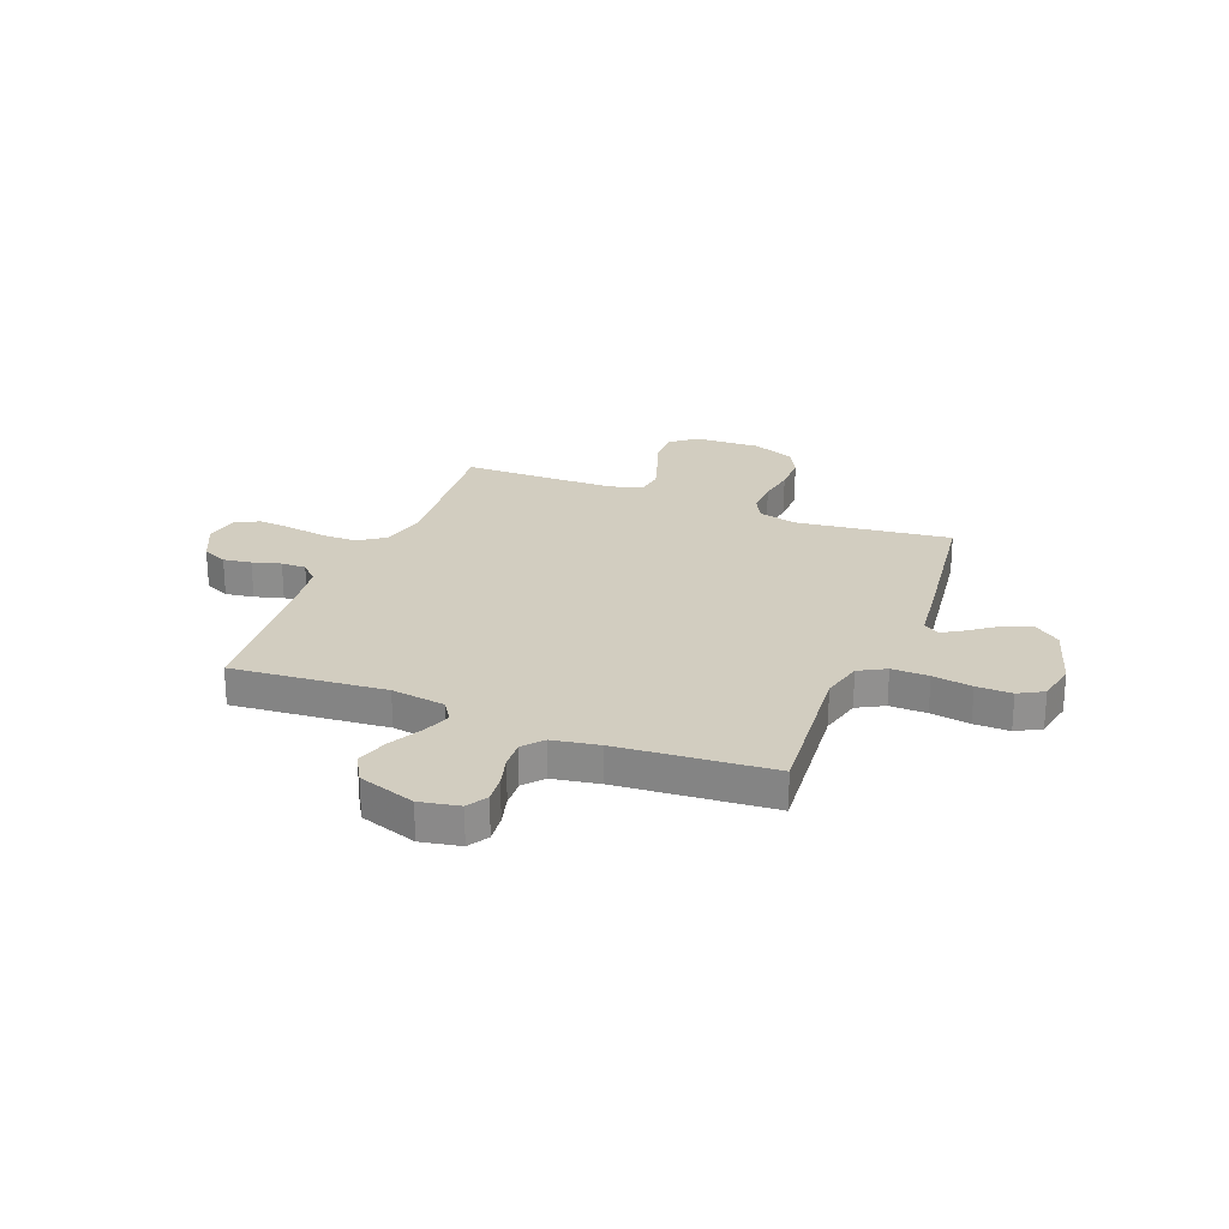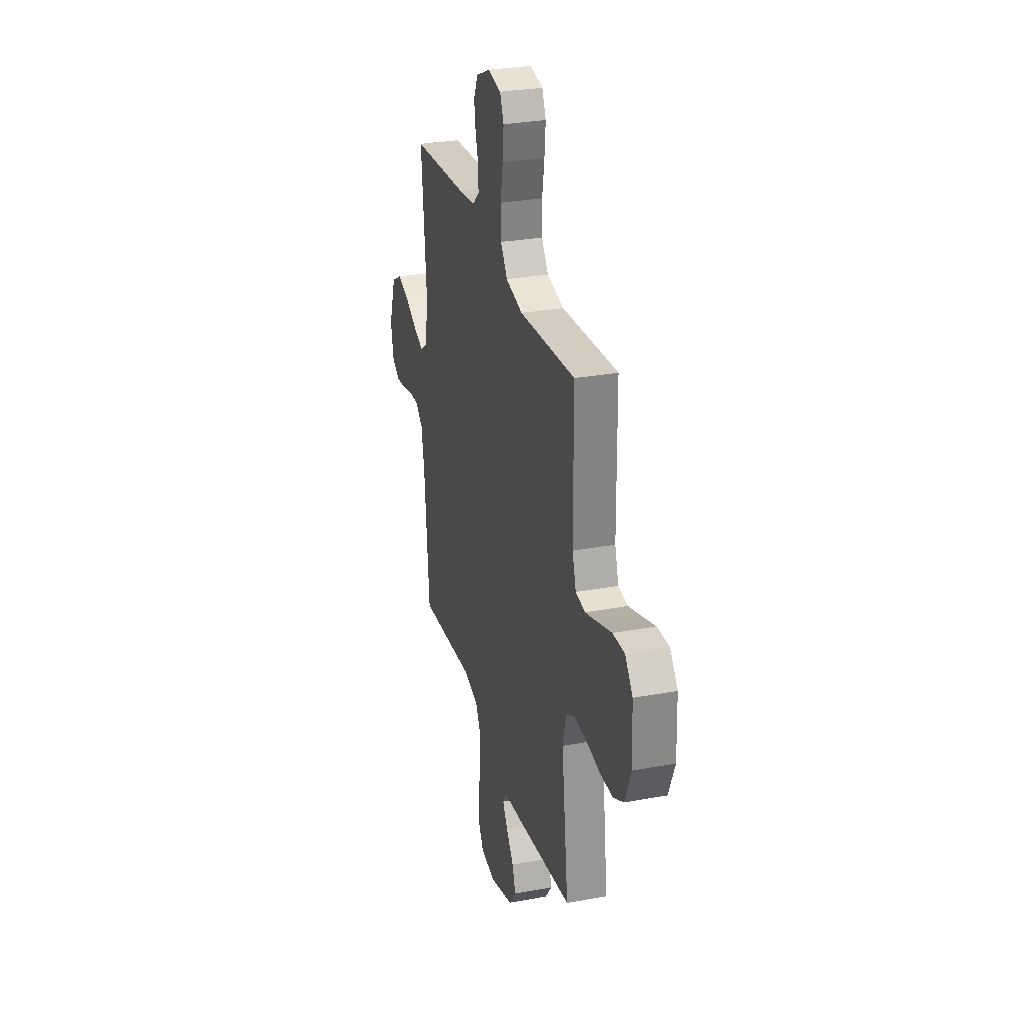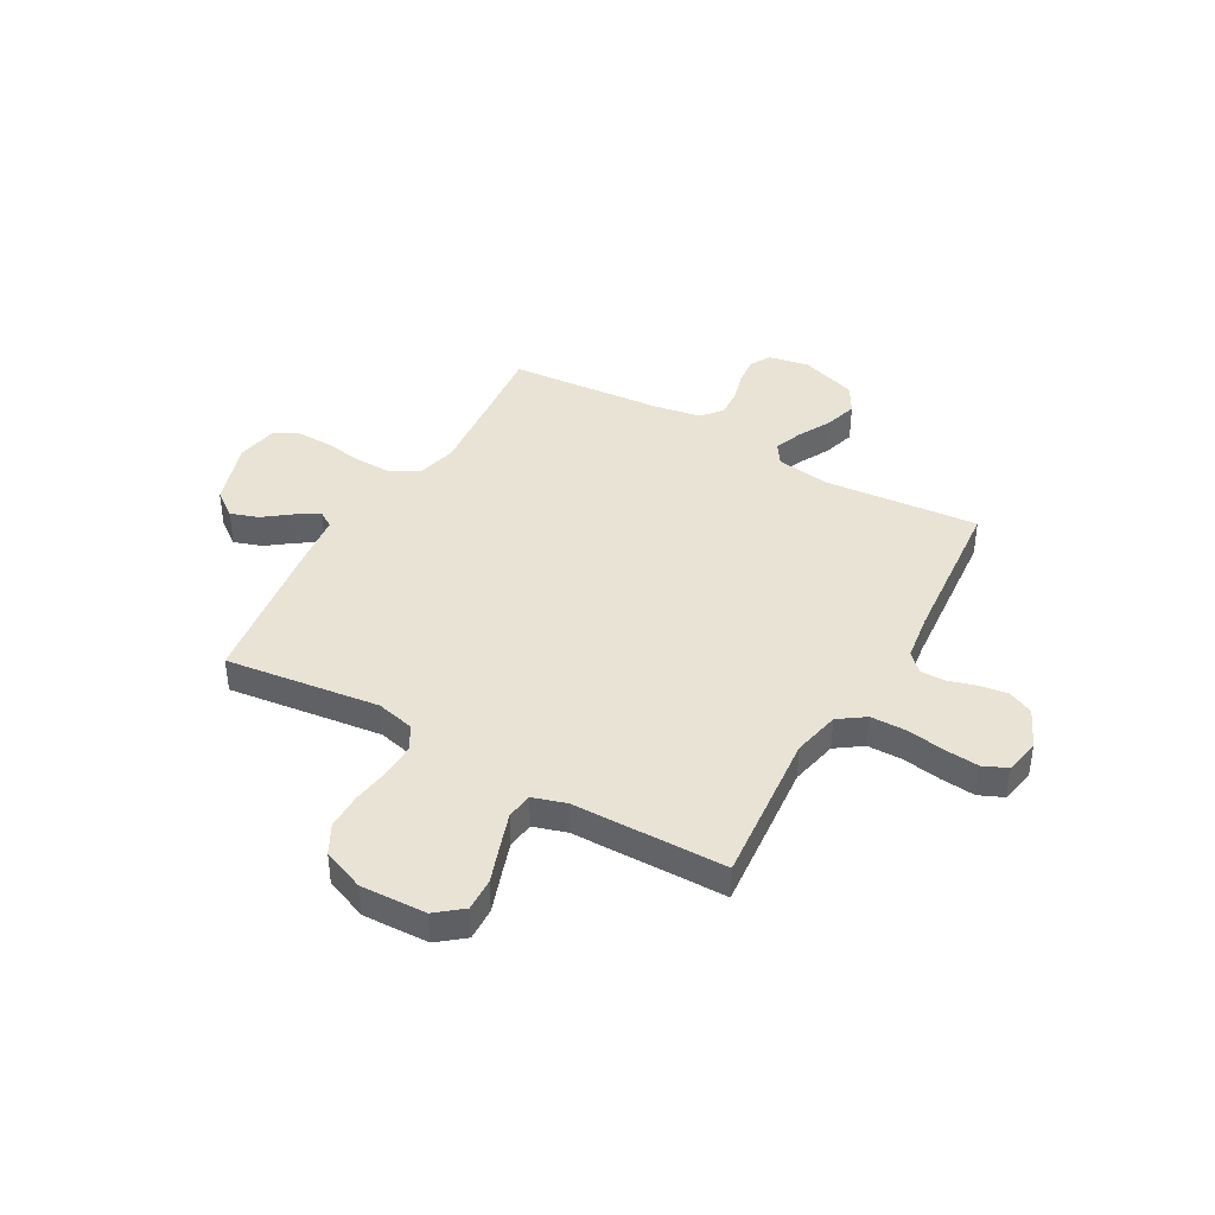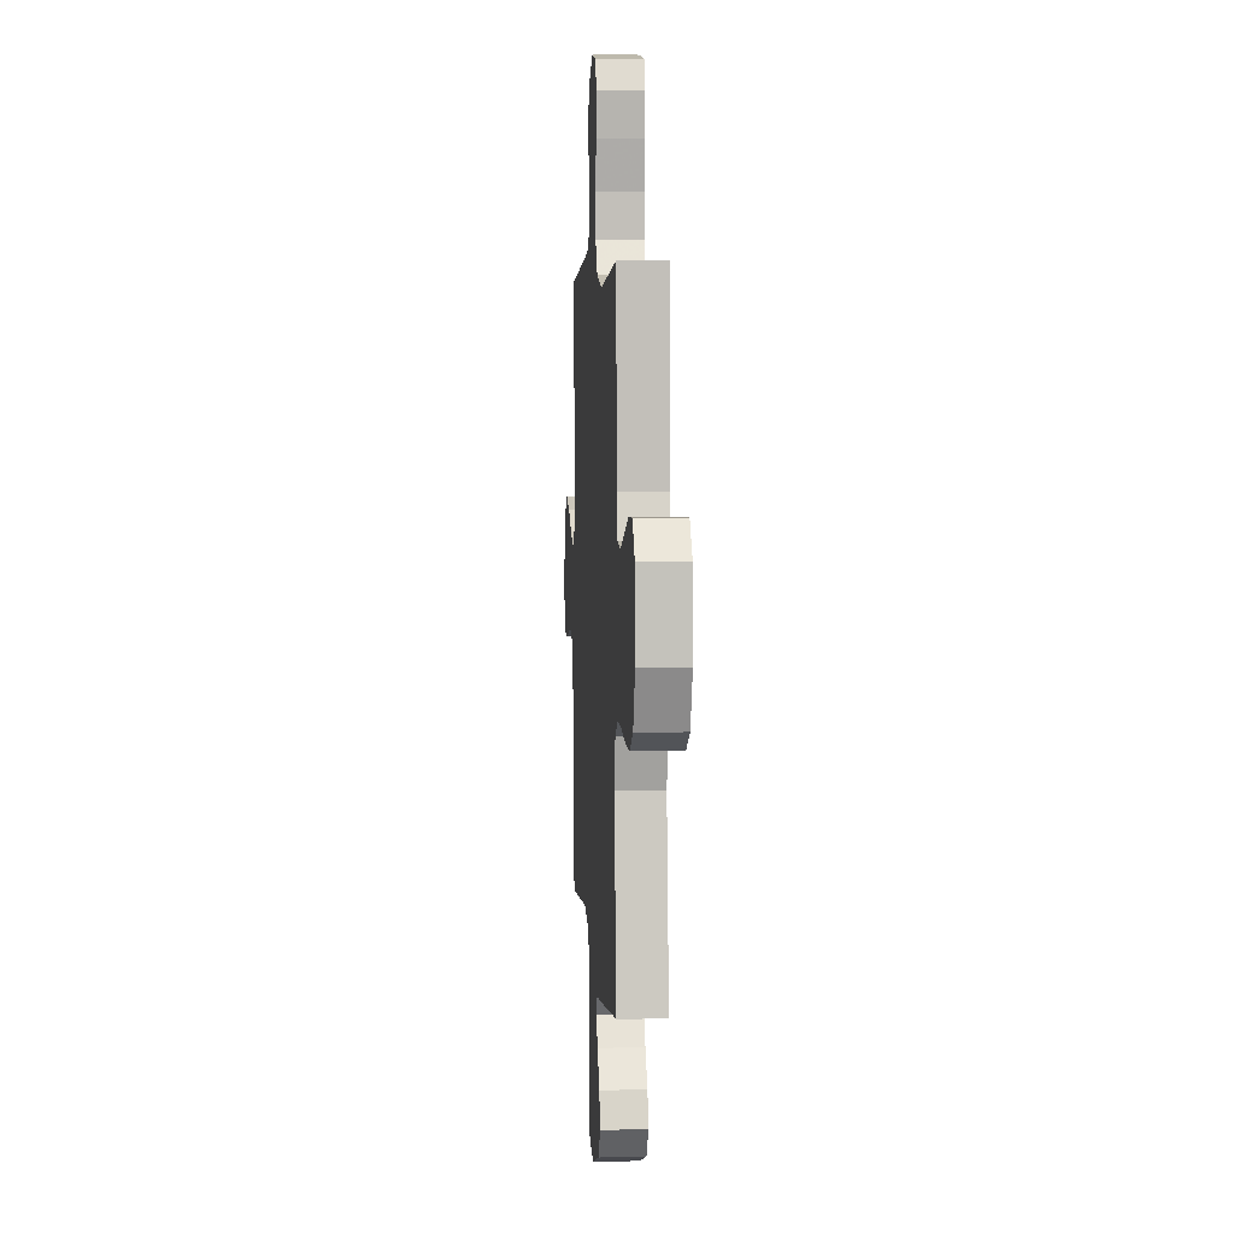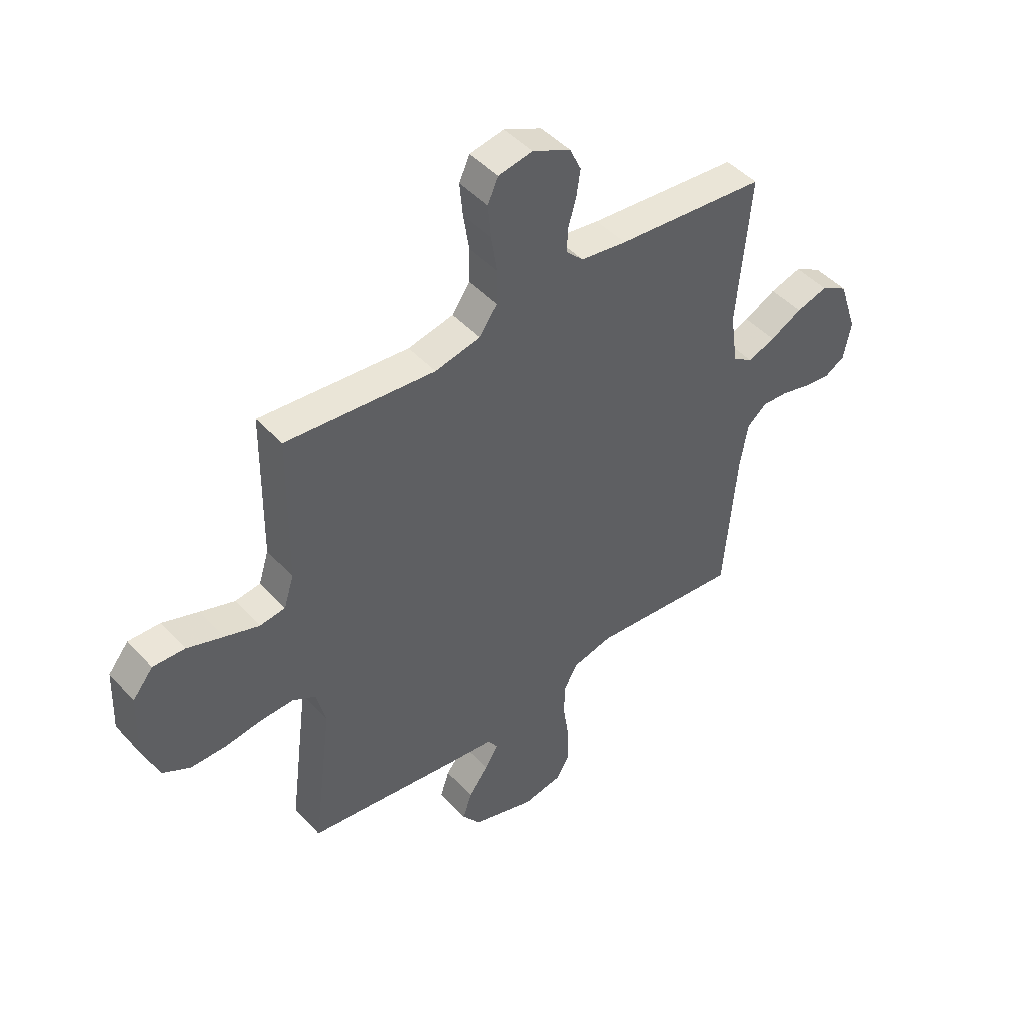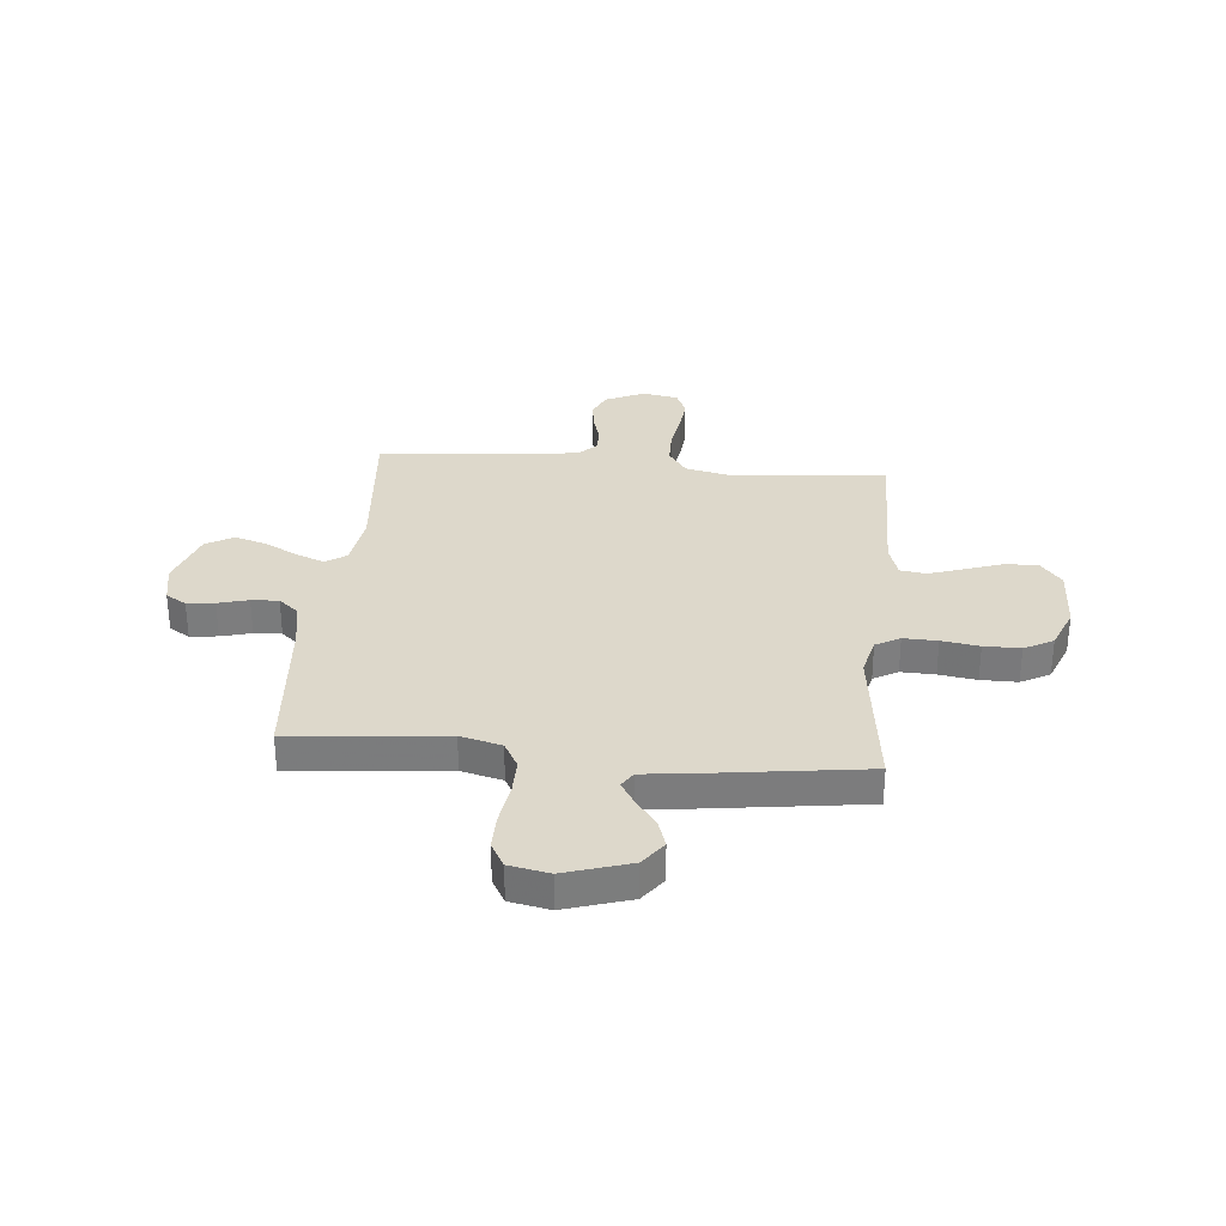
<metadata>
{"format":"obj","ext":"obj","renderer":"f3d","projection":"perspective","resolution":1024,"background":"white","views":[{"elev":24.7,"azim":111.6,"up":"+Y"},{"elev":29.6,"azim":-105.2,"up":"+Z"},{"elev":41.3,"azim":-60.5,"up":"+Y"},{"elev":4.7,"azim":-94.0,"up":"+Z"},{"elev":46.2,"azim":-39.6,"up":"+Z"},{"elev":31.4,"azim":-174.6,"up":"+Y"}]}
</metadata>
<code>
v -0.5 0.07 0.5
v -0.2 0.07 0.473
v -0.109 0.07 0.493
v -0.073 0.07 0.544
v -0.072 0.07 0.613
v -0.084 0.07 0.688
v -0.09 0.07 0.755
v -0.069 0.07 0.802
v 0 0.07 0.815
v 0.076 0.07 0.78
v 0.099 0.07 0.731
v 0.091 0.07 0.676
v 0.075 0.07 0.621
v 0.074 0.07 0.573
v 0.108 0.07 0.539
v 0.2 0.07 0.526
v 0.5 0.07 0.5
v 0.473 0.07 0.2
v 0.488 0.07 0.095
v 0.528 0.07 0.068
v 0.583 0.07 0.089
v 0.647 0.07 0.123
v 0.71 0.07 0.142
v 0.764 0.07 0.111
v 0.801 0.07 0
v 0.786 0.07 -0.077
v 0.746 0.07 -0.101
v 0.692 0.07 -0.095
v 0.633 0.07 -0.079
v 0.58 0.07 -0.076
v 0.541 0.07 -0.109
v 0.525 0.07 -0.2
v 0.5 0.07 -0.5
v 0.2 0.07 -0.472
v 0.12 0.07 -0.492
v 0.091 0.07 -0.544
v 0.092 0.07 -0.616
v 0.104 0.07 -0.693
v 0.105 0.07 -0.762
v 0.078 0.07 -0.81
v 0 0.07 -0.825
v -0.127 0.07 -0.785
v -0.164 0.07 -0.735
v -0.146 0.07 -0.681
v -0.106 0.07 -0.628
v -0.079 0.07 -0.584
v -0.099 0.07 -0.553
v -0.2 0.07 -0.541
v -0.5 0.07 -0.5
v -0.462 0.07 -0.2
v -0.48 0.07 -0.125
v -0.527 0.07 -0.099
v -0.593 0.07 -0.101
v -0.666 0.07 -0.112
v -0.737 0.07 -0.112
v -0.793 0.07 -0.082
v -0.826 0.07 0
v -0.821 0.07 0.128
v -0.78 0.07 0.179
v -0.716 0.07 0.177
v -0.644 0.07 0.152
v -0.575 0.07 0.129
v -0.524 0.07 0.136
v -0.504 0.07 0.2
v -0.5 0 0.5
v -0.2 0 0.473
v -0.109 0 0.493
v -0.073 0 0.544
v -0.072 0 0.613
v -0.084 0 0.688
v -0.09 0 0.755
v -0.069 0 0.802
v 0 0 0.815
v 0.076 0 0.78
v 0.099 0 0.731
v 0.091 0 0.676
v 0.075 0 0.621
v 0.074 0 0.573
v 0.108 0 0.539
v 0.2 0 0.526
v 0.5 0 0.5
v 0.473 0 0.2
v 0.488 0 0.095
v 0.528 0 0.068
v 0.583 0 0.089
v 0.647 0 0.123
v 0.71 0 0.142
v 0.764 0 0.111
v 0.801 0 0
v 0.786 0 -0.077
v 0.746 0 -0.101
v 0.692 0 -0.095
v 0.633 0 -0.079
v 0.58 0 -0.076
v 0.541 0 -0.109
v 0.525 0 -0.2
v 0.5 0 -0.5
v 0.2 0 -0.472
v 0.12 0 -0.492
v 0.091 0 -0.544
v 0.092 0 -0.616
v 0.104 0 -0.693
v 0.105 0 -0.762
v 0.078 0 -0.81
v 0 0 -0.825
v -0.127 0 -0.785
v -0.164 0 -0.735
v -0.146 0 -0.681
v -0.106 0 -0.628
v -0.079 0 -0.584
v -0.099 0 -0.553
v -0.2 0 -0.541
v -0.5 0 -0.5
v -0.462 0 -0.2
v -0.48 0 -0.125
v -0.527 0 -0.099
v -0.593 0 -0.101
v -0.666 0 -0.112
v -0.737 0 -0.112
v -0.793 0 -0.082
v -0.826 0 0
v -0.821 0 0.128
v -0.78 0 0.179
v -0.716 0 0.177
v -0.644 0 0.152
v -0.575 0 0.129
v -0.524 0 0.136
v -0.504 0 0.2
f 59 60 61
f 58 59 61
f 57 58 61
f 56 57 61
f 55 56 61
f 54 55 61
f 53 54 61
f 52 53 61 62
f 51 52 62 63
f 47 48 49 50
f 51 63 64
f 50 51 64
f 47 50 64
f 43 44 45
f 42 43 45
f 41 42 45
f 40 41 45
f 39 40 45
f 38 39 45
f 37 38 45
f 36 37 45 46
f 64 1 2
f 47 64 2
f 46 47 2
f 36 46 2
f 35 36 2
f 27 28 29
f 26 27 29
f 25 26 29
f 24 25 29
f 23 24 29
f 22 23 29
f 21 22 29
f 20 21 29 30
f 19 20 30 31
f 16 17 18
f 15 16 18 19
f 19 31 32
f 15 19 32
f 14 15 32
f 11 12 13
f 10 11 13
f 9 10 13
f 8 9 13
f 7 8 13
f 6 7 13
f 5 6 13
f 4 5 13 14
f 34 35 2 3
f 32 33 34
f 14 32 34
f 4 14 34
f 3 4 34
f 125 124 123
f 125 123 122
f 125 122 121
f 125 121 120
f 125 120 119
f 125 119 118
f 125 118 117
f 126 125 117 116
f 127 126 116 115
f 114 113 112 111
f 128 127 115
f 128 115 114
f 128 114 111
f 109 108 107
f 109 107 106
f 109 106 105
f 109 105 104
f 109 104 103
f 109 103 102
f 109 102 101
f 110 109 101 100
f 66 65 128
f 66 128 111
f 66 111 110
f 66 110 100
f 66 100 99
f 93 92 91
f 93 91 90
f 93 90 89
f 93 89 88
f 93 88 87
f 93 87 86
f 93 86 85
f 94 93 85 84
f 95 94 84 83
f 82 81 80
f 83 82 80 79
f 96 95 83
f 96 83 79
f 96 79 78
f 77 76 75
f 77 75 74
f 77 74 73
f 77 73 72
f 77 72 71
f 77 71 70
f 77 70 69
f 78 77 69 68
f 67 66 99 98
f 98 97 96
f 98 96 78
f 98 78 68
f 98 68 67
f 1 65 66 2
f 2 66 67 3
f 3 67 68 4
f 4 68 69 5
f 5 69 70 6
f 6 70 71 7
f 7 71 72 8
f 8 72 73 9
f 9 73 74 10
f 10 74 75 11
f 11 75 76 12
f 12 76 77 13
f 13 77 78 14
f 14 78 79 15
f 15 79 80 16
f 16 80 81 17
f 17 81 82 18
f 18 82 83 19
f 19 83 84 20
f 20 84 85 21
f 21 85 86 22
f 22 86 87 23
f 23 87 88 24
f 24 88 89 25
f 25 89 90 26
f 26 90 91 27
f 27 91 92 28
f 28 92 93 29
f 29 93 94 30
f 30 94 95 31
f 31 95 96 32
f 32 96 97 33
f 33 97 98 34
f 34 98 99 35
f 35 99 100 36
f 36 100 101 37
f 37 101 102 38
f 38 102 103 39
f 39 103 104 40
f 40 104 105 41
f 41 105 106 42
f 42 106 107 43
f 43 107 108 44
f 44 108 109 45
f 45 109 110 46
f 46 110 111 47
f 47 111 112 48
f 48 112 113 49
f 49 113 114 50
f 50 114 115 51
f 51 115 116 52
f 52 116 117 53
f 53 117 118 54
f 54 118 119 55
f 55 119 120 56
f 56 120 121 57
f 57 121 122 58
f 58 122 123 59
f 59 123 124 60
f 60 124 125 61
f 61 125 126 62
f 62 126 127 63
f 63 127 128 64
f 64 128 65 1

</code>
